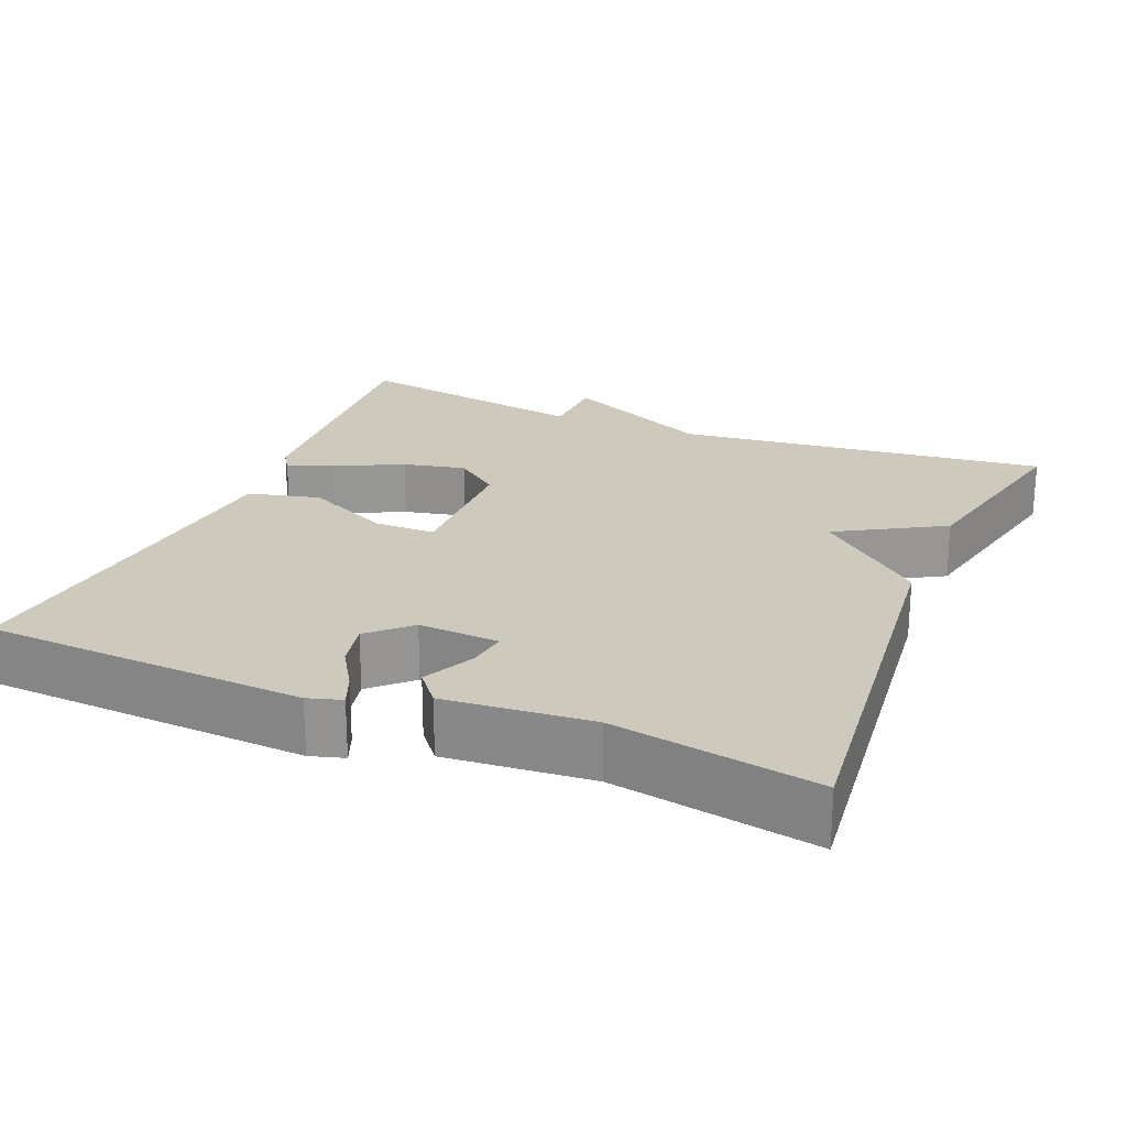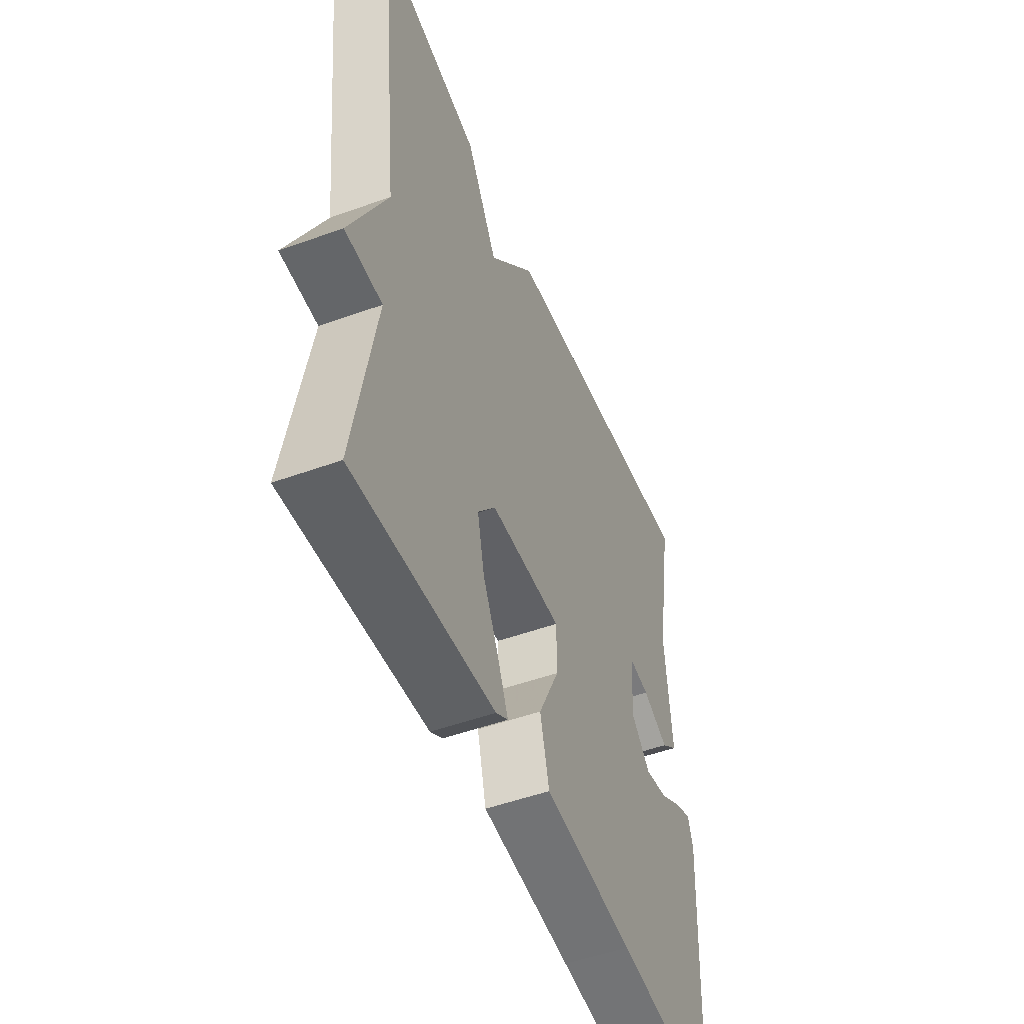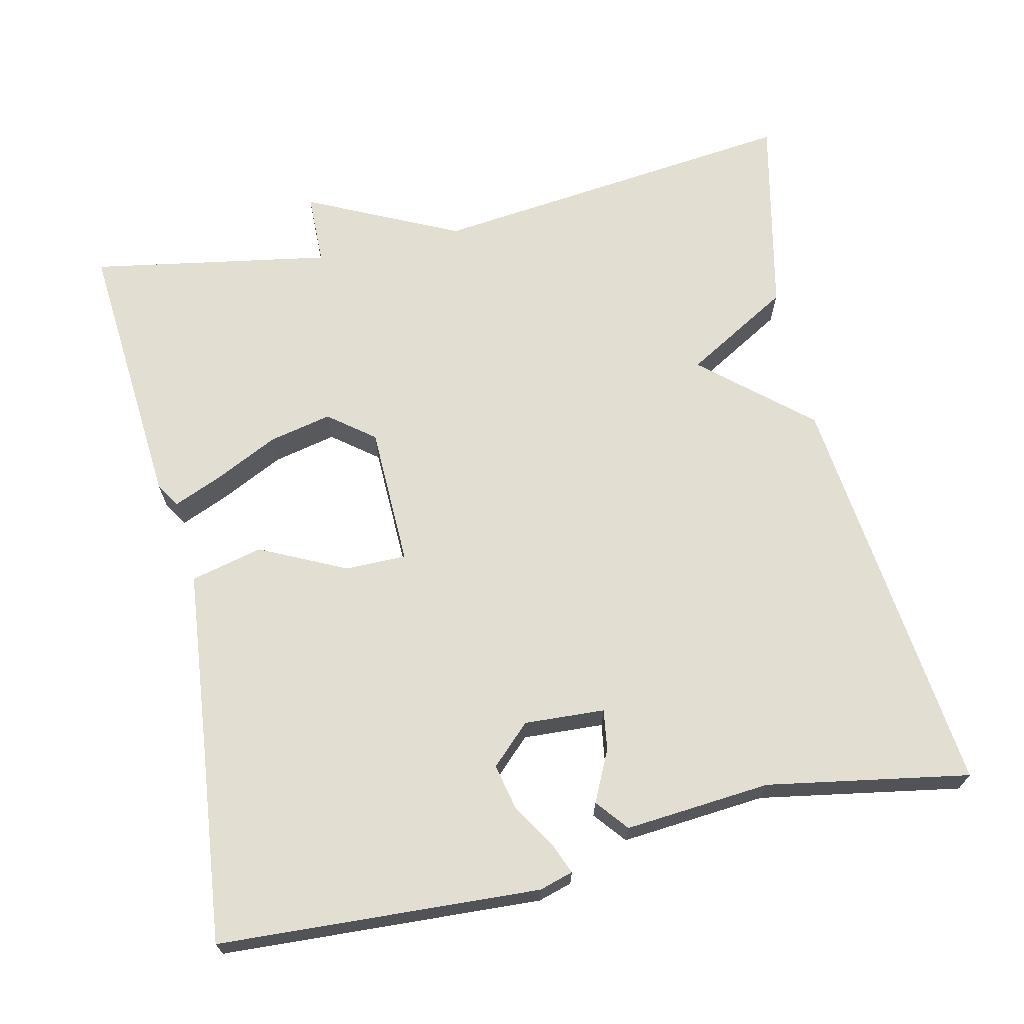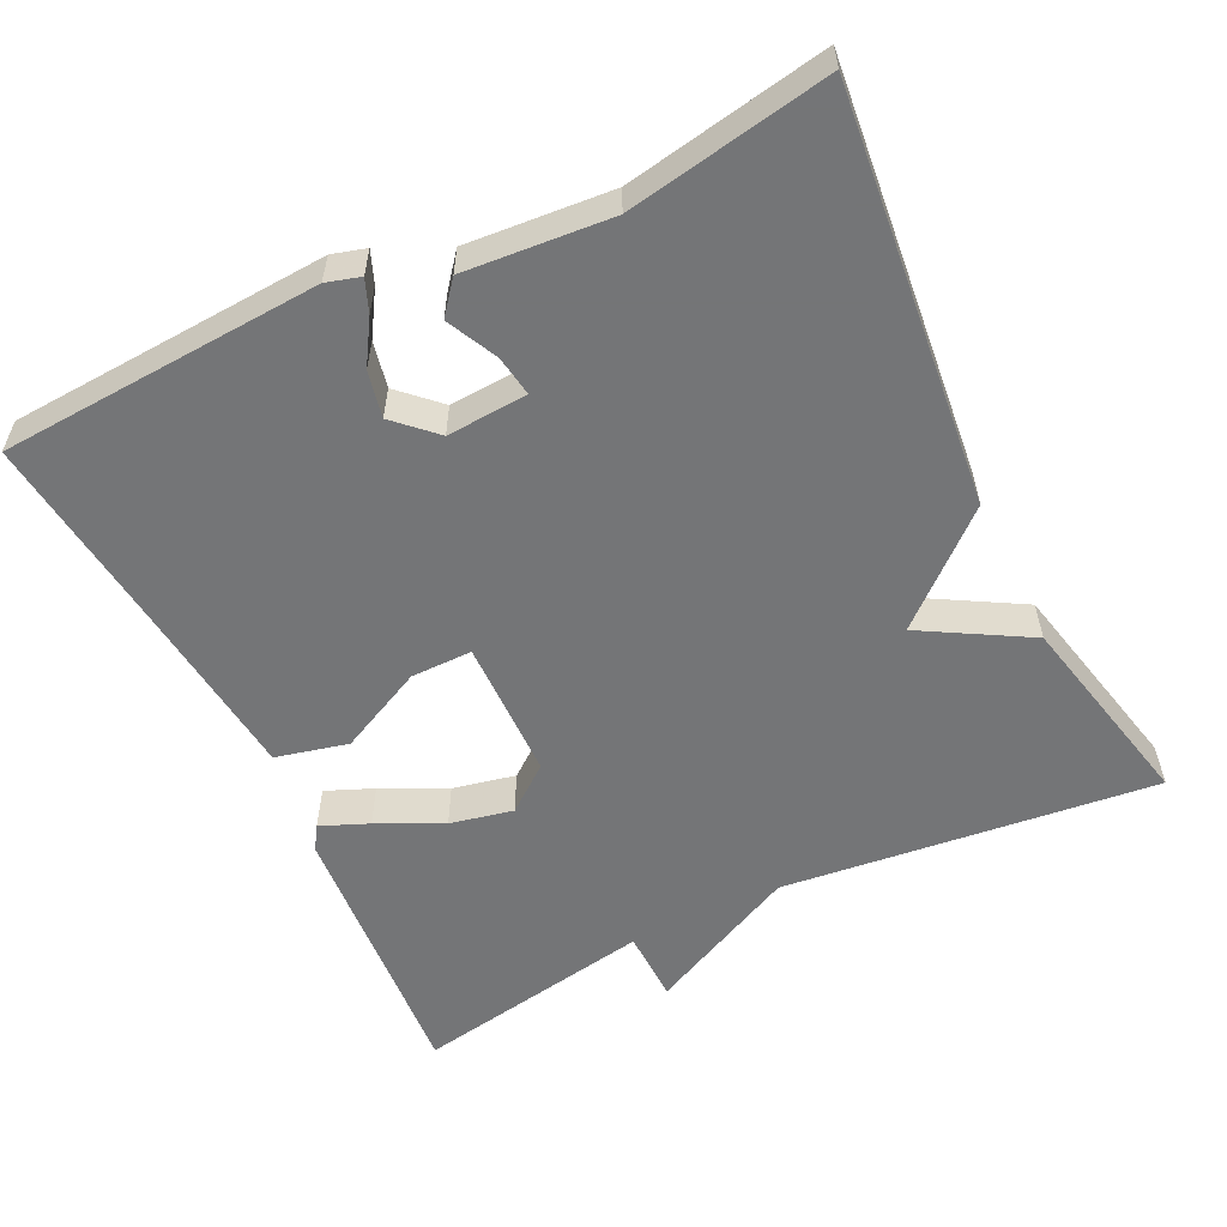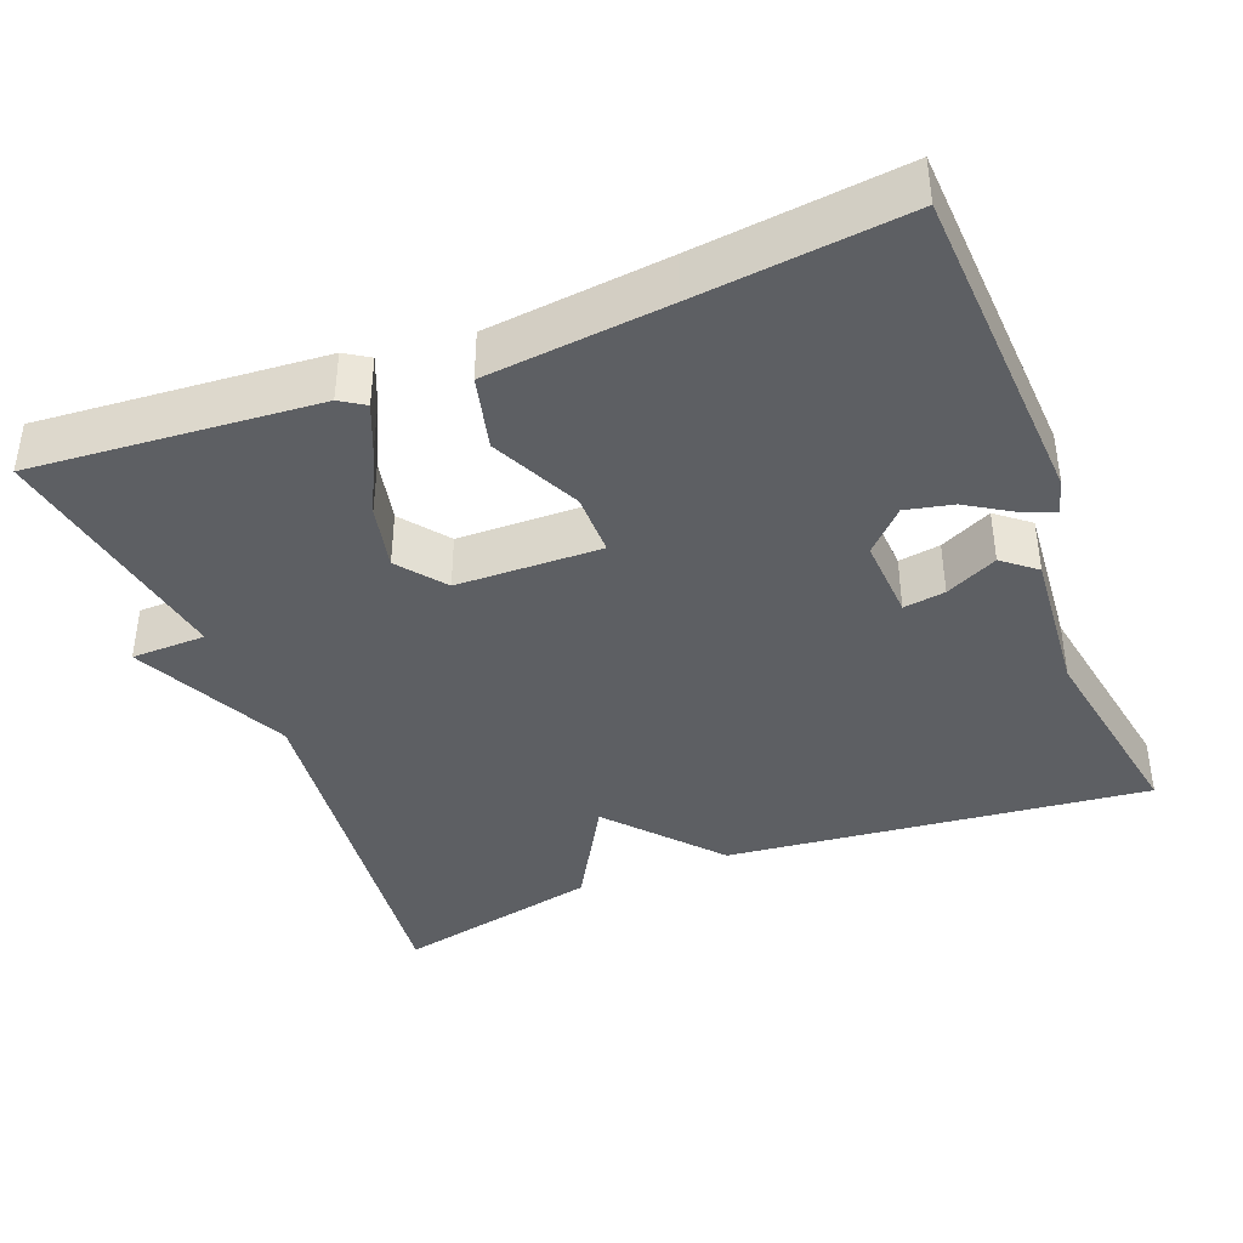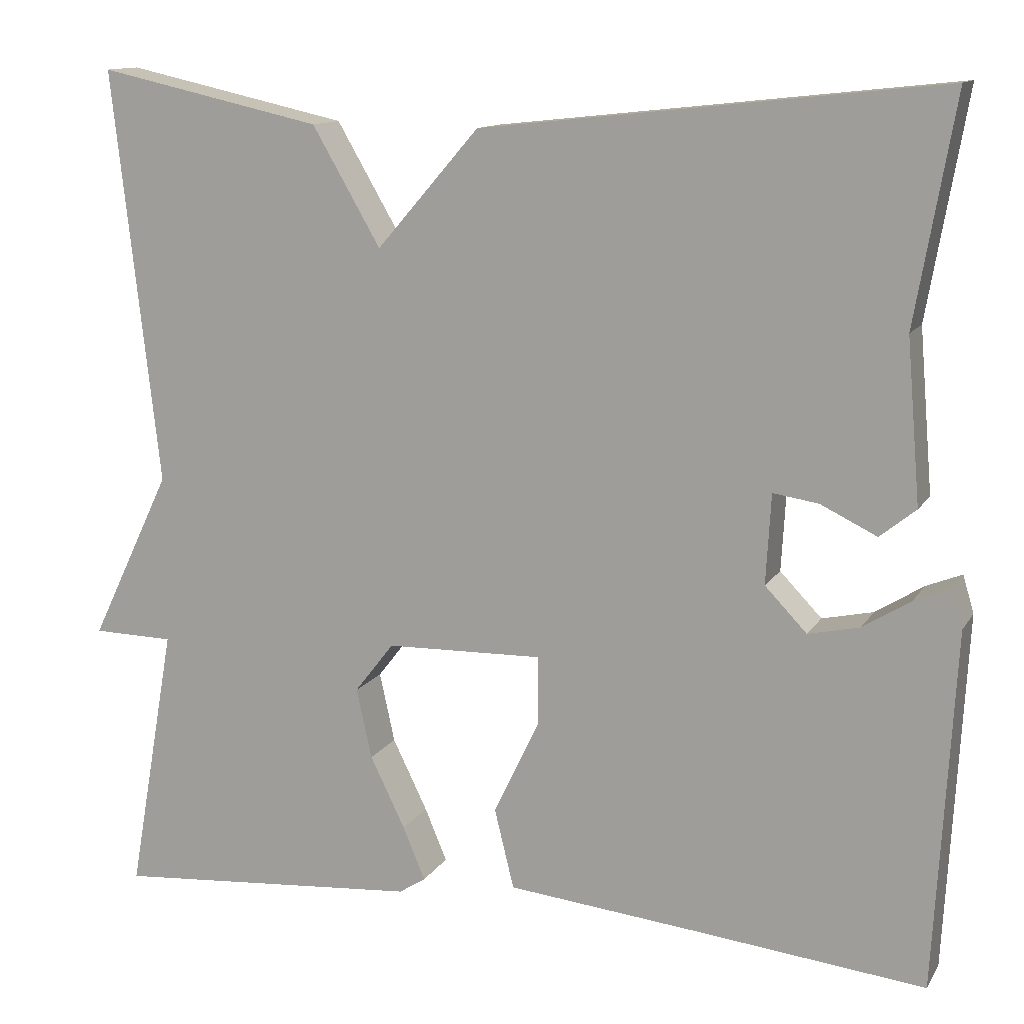
<metadata>
{"format":"obj","ext":"obj","renderer":"f3d","projection":"perspective","resolution":1024,"background":"white","views":[{"elev":22.6,"azim":-67.5,"up":"+Y"},{"elev":-50.6,"azim":111.6,"up":"+Z"},{"elev":67.9,"azim":-102.7,"up":"+Y"},{"elev":-56.4,"azim":-63.9,"up":"+Y"},{"elev":-40.0,"azim":-158.7,"up":"+Y"},{"elev":12.5,"azim":-159.7,"up":"+Z"}]}
</metadata>
<code>
v -0.5 0.07 0.5
v 0.037 0.07 0.442
v 0.157 0.07 0.304
v 0.237 0.07 0.442
v 0.5 0.07 0.5
v 0.445 0.07 0.014
v 0.54 0.07 -0.184
v 0.445 0.07 -0.186
v 0.5 0.07 -0.5
v 0.139 0.07 -0.472
v 0.108 0.07 -0.452
v 0.134 0.07 -0.39
v 0.175 0.07 -0.306
v 0.193 0.07 -0.224
v 0.147 0.07 -0.165
v -0.037 0.07 -0.161
v -0.037 0.07 -0.241
v 0.017 0.07 -0.353
v -0.006 0.07 -0.447
v -0.236 0.07 -0.471
v -0.5 0.07 -0.5
v -0.523 0.07 -0.082
v -0.51 0.07 -0.038
v -0.468 0.07 -0.055
v -0.412 0.07 -0.09
v -0.352 0.07 -0.103
v -0.303 0.07 -0.052
v -0.309 0.07 0.053
v -0.362 0.07 0.045
v -0.428 0.07 0.013
v -0.47 0.07 0.047
v -0.454 0.07 0.237
v -0.5 0 0.5
v 0.037 0 0.442
v 0.157 0 0.304
v 0.237 0 0.442
v 0.5 0 0.5
v 0.445 0 0.014
v 0.54 0 -0.184
v 0.445 0 -0.186
v 0.5 0 -0.5
v 0.139 0 -0.472
v 0.108 0 -0.452
v 0.134 0 -0.39
v 0.175 0 -0.306
v 0.193 0 -0.224
v 0.147 0 -0.165
v -0.037 0 -0.161
v -0.037 0 -0.241
v 0.017 0 -0.353
v -0.006 0 -0.447
v -0.236 0 -0.471
v -0.5 0 -0.5
v -0.523 0 -0.082
v -0.51 0 -0.038
v -0.468 0 -0.055
v -0.412 0 -0.09
v -0.352 0 -0.103
v -0.303 0 -0.052
v -0.309 0 0.053
v -0.362 0 0.045
v -0.428 0 0.013
v -0.47 0 0.047
v -0.454 0 0.237
f 29 30 31 32
f 1 2 3
f 32 1 3
f 29 32 3
f 28 29 3
f 27 28 3
f 26 27 3
f 23 24 25
f 22 23 25
f 21 22 25
f 20 21 25
f 20 25 26
f 19 20 26
f 18 19 26
f 17 18 26
f 16 17 26
f 15 16 26 3
f 11 12 13
f 10 11 13
f 9 10 13
f 8 9 13
f 8 13 14
f 6 7 8
f 15 3 4
f 14 15 4
f 8 14 4
f 6 8 4
f 4 5 6
f 64 63 62 61
f 35 34 33
f 35 33 64
f 35 64 61
f 35 61 60
f 35 60 59
f 35 59 58
f 57 56 55
f 57 55 54
f 57 54 53
f 57 53 52
f 58 57 52
f 58 52 51
f 58 51 50
f 58 50 49
f 58 49 48
f 35 58 48 47
f 45 44 43
f 45 43 42
f 45 42 41
f 45 41 40
f 46 45 40
f 40 39 38
f 36 35 47
f 36 47 46
f 36 46 40
f 36 40 38
f 38 37 36
f 1 33 34 2
f 2 34 35 3
f 3 35 36 4
f 4 36 37 5
f 5 37 38 6
f 6 38 39 7
f 7 39 40 8
f 8 40 41 9
f 9 41 42 10
f 10 42 43 11
f 11 43 44 12
f 12 44 45 13
f 13 45 46 14
f 14 46 47 15
f 15 47 48 16
f 16 48 49 17
f 17 49 50 18
f 18 50 51 19
f 19 51 52 20
f 20 52 53 21
f 21 53 54 22
f 22 54 55 23
f 23 55 56 24
f 24 56 57 25
f 25 57 58 26
f 26 58 59 27
f 27 59 60 28
f 28 60 61 29
f 29 61 62 30
f 30 62 63 31
f 31 63 64 32
f 32 64 33 1

</code>
